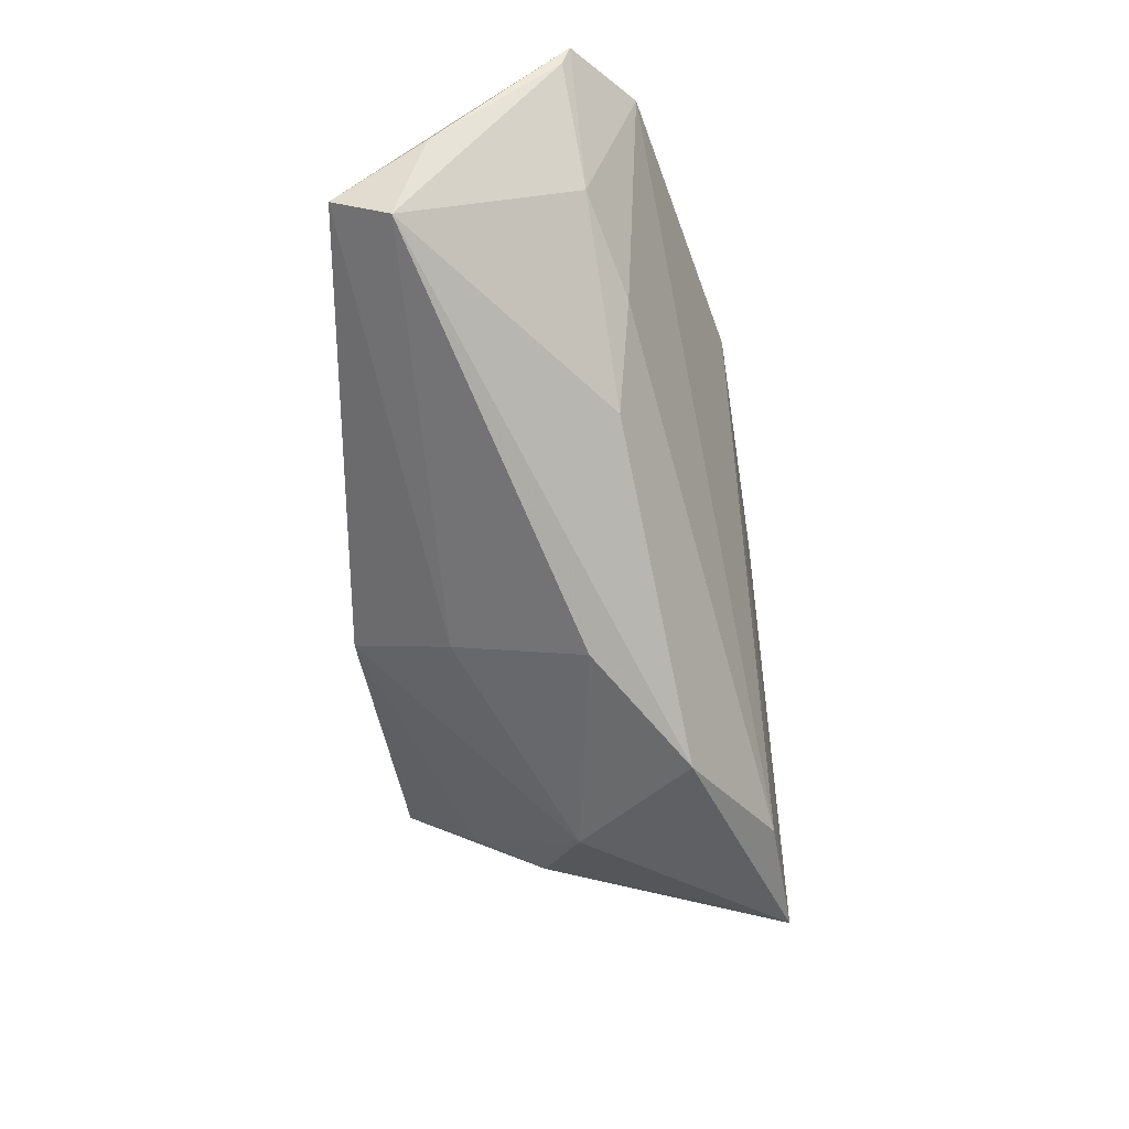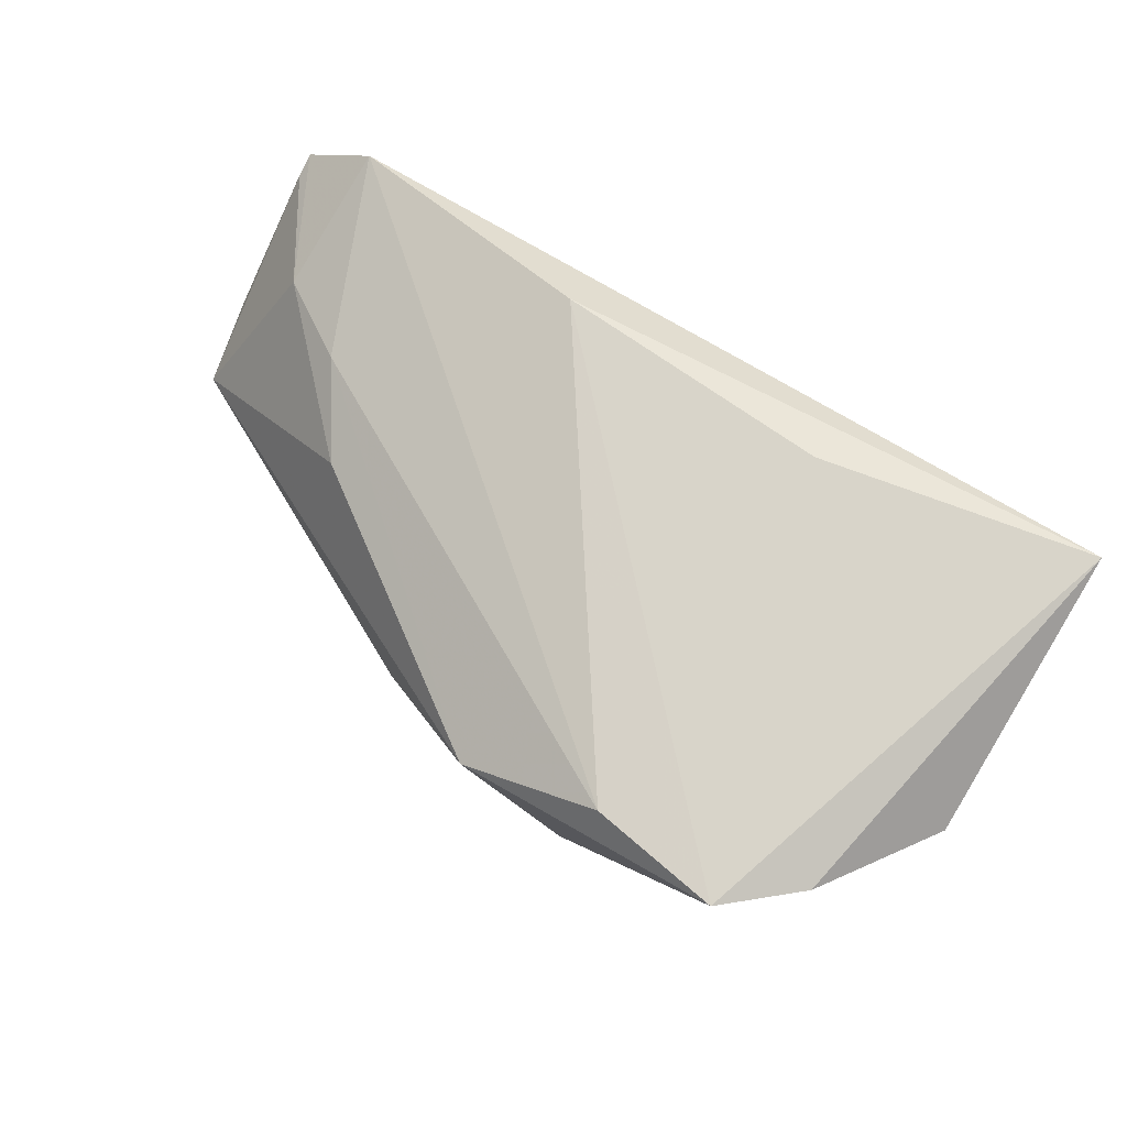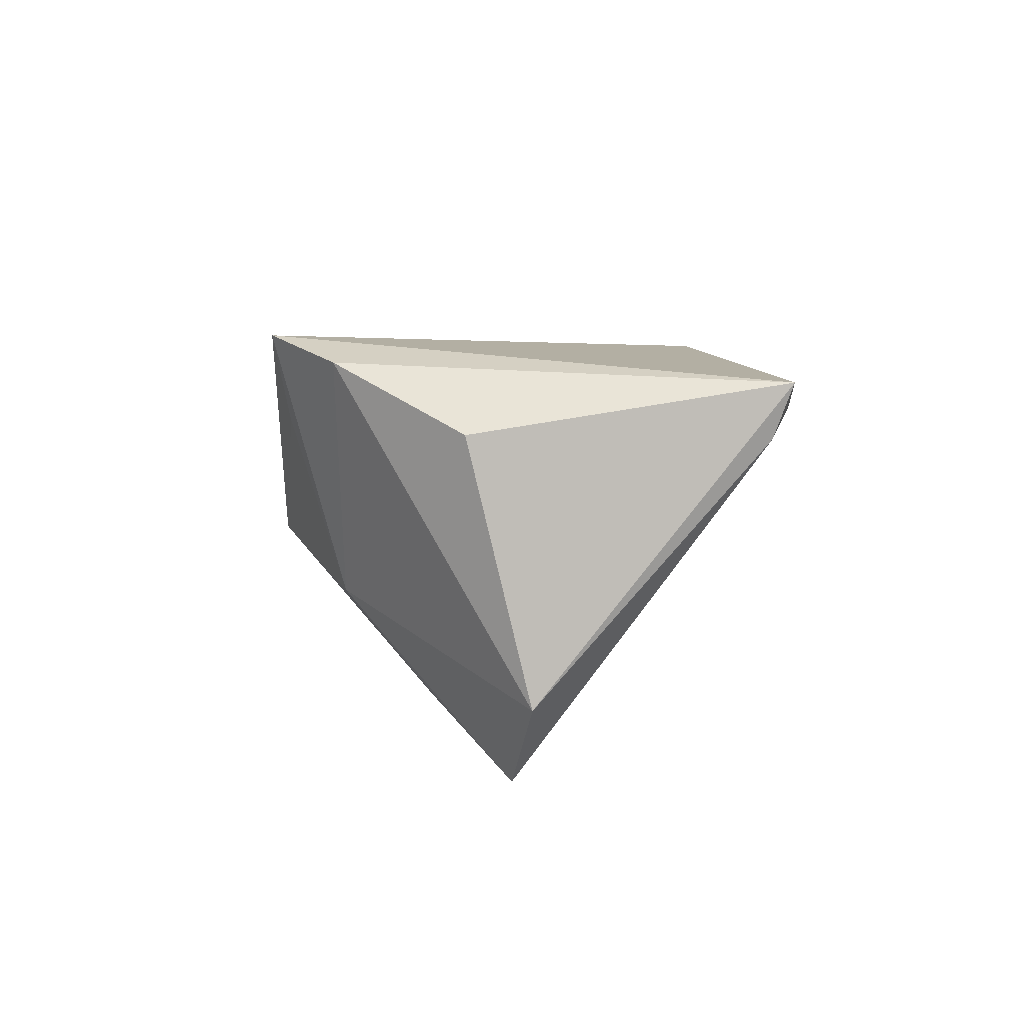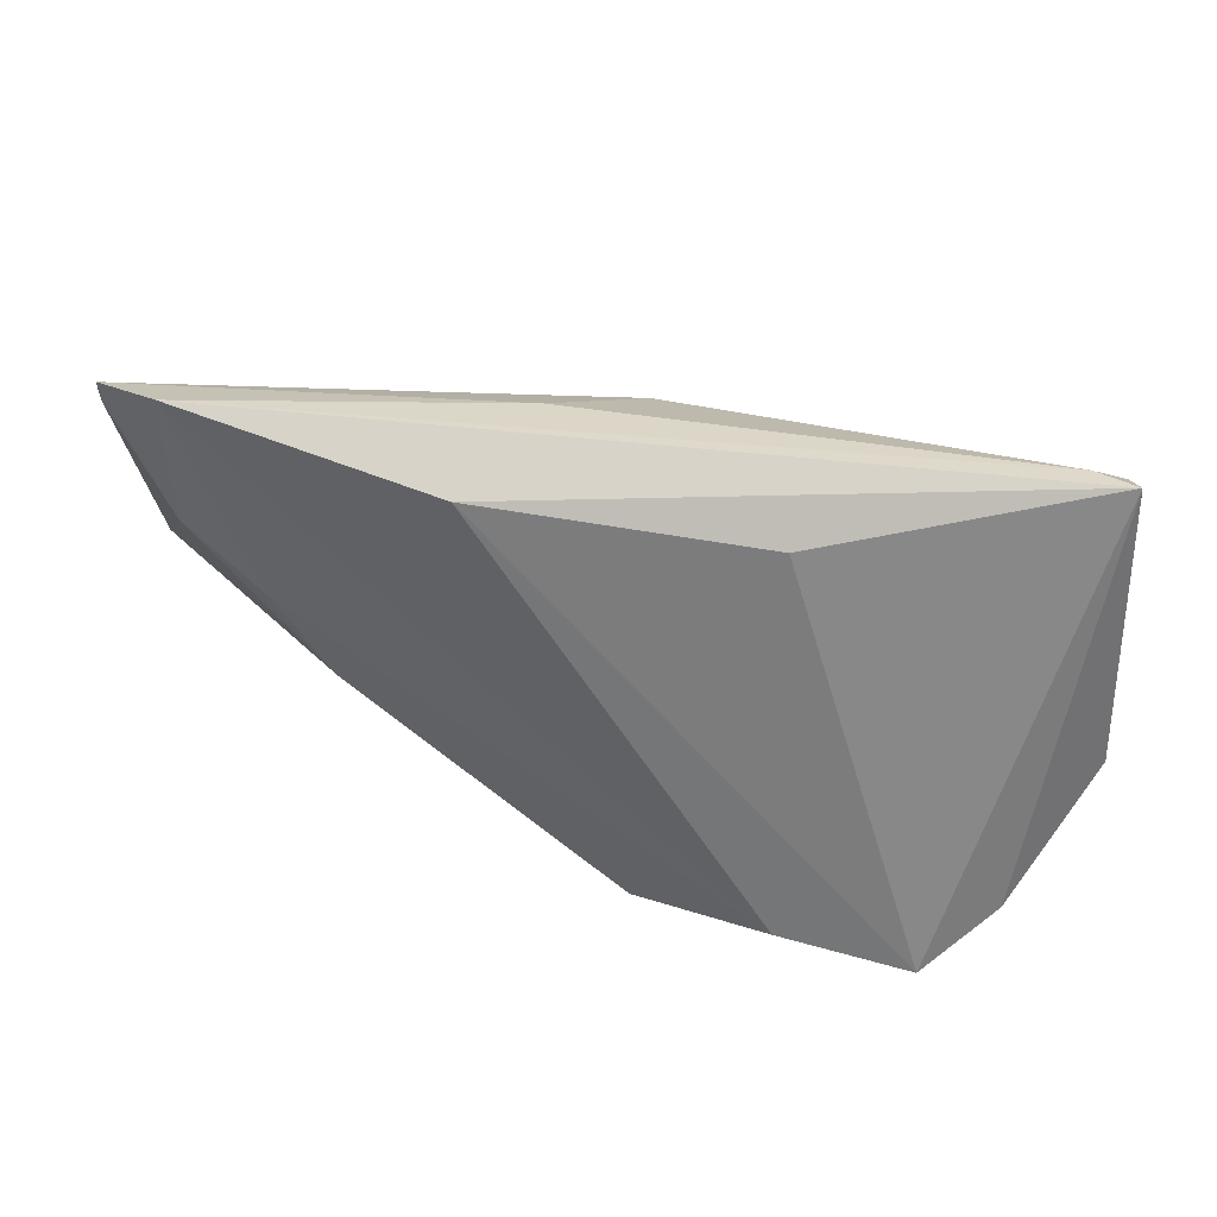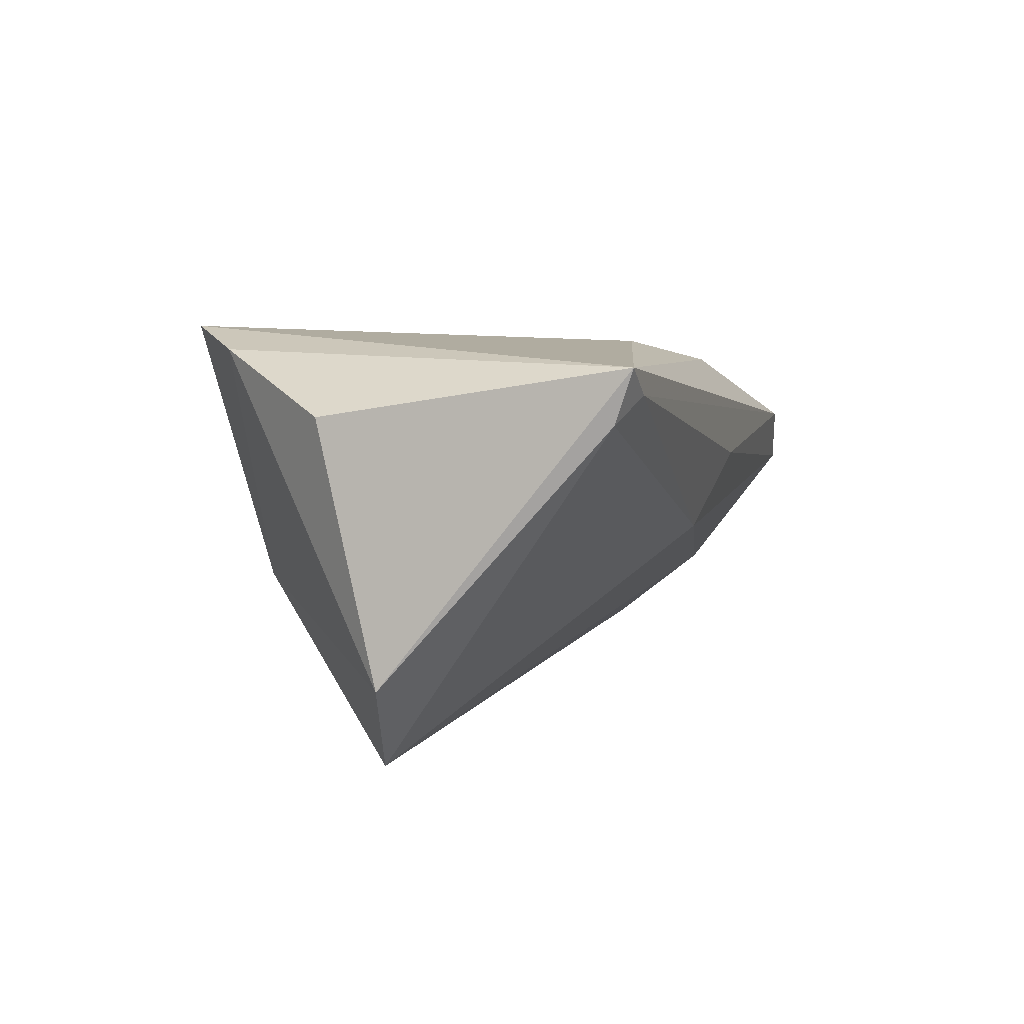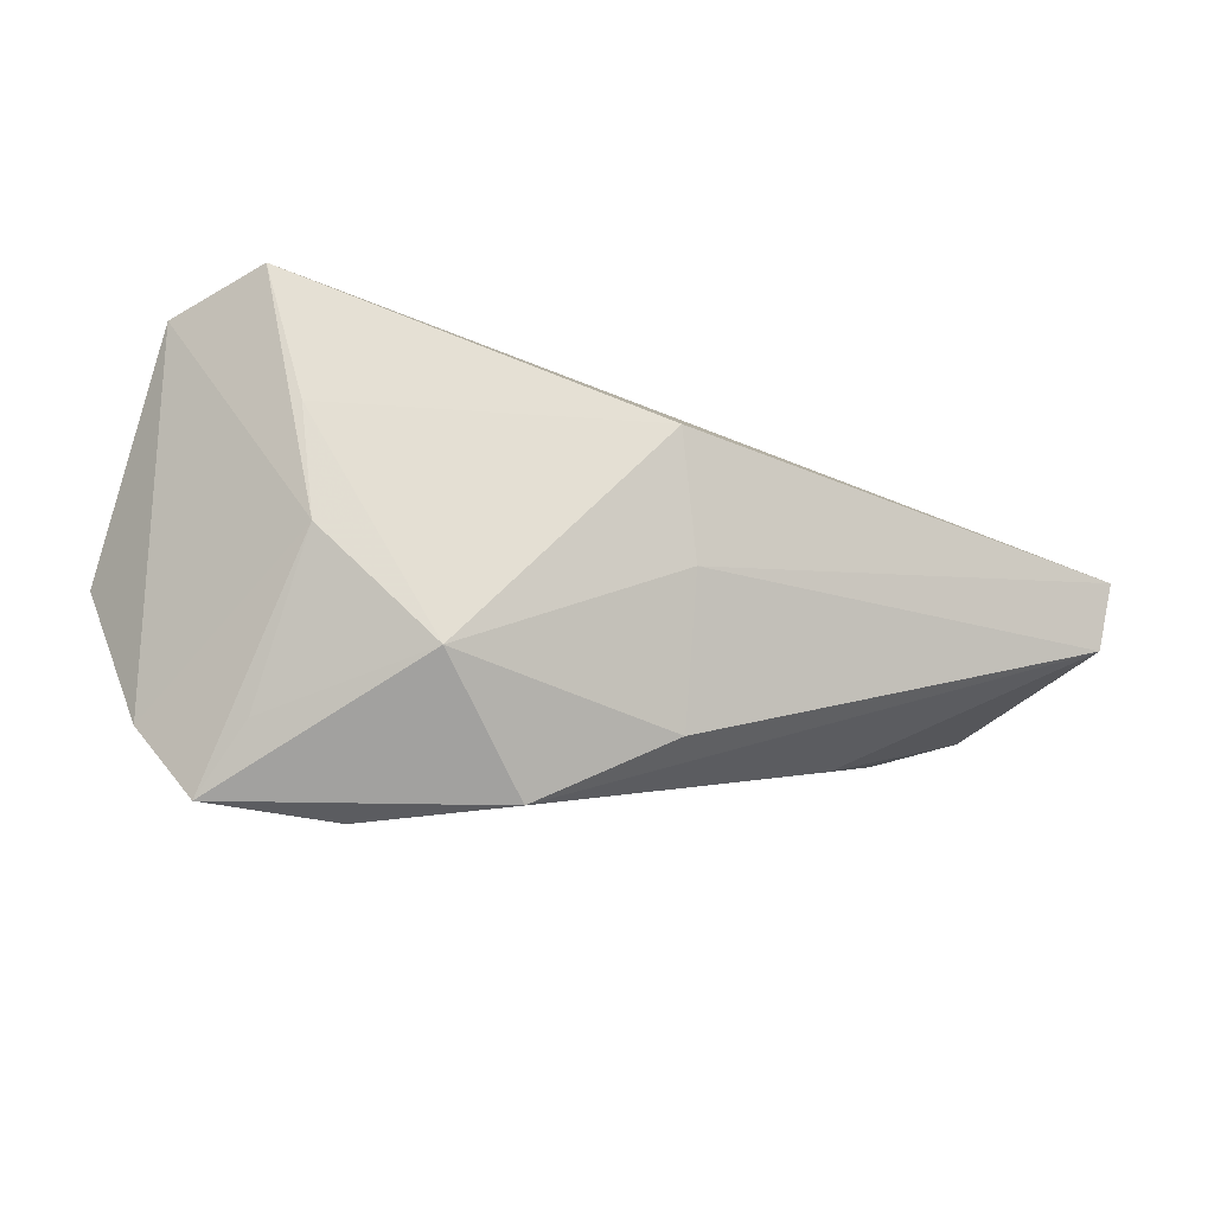
<metadata>
{"format":"obj","ext":"obj","renderer":"f3d","projection":"perspective","resolution":1024,"background":"white","views":[{"elev":-43.5,"azim":-85.4,"up":"+Y"},{"elev":77.2,"azim":31.7,"up":"+Z"},{"elev":6.9,"azim":88.4,"up":"+Z"},{"elev":30.2,"azim":6.5,"up":"+Y"},{"elev":5.1,"azim":106.1,"up":"+Z"},{"elev":-72.2,"azim":160.8,"up":"+Y"}]}
</metadata>
<code>
v -0.04639 0.003346 0.007989
v 0.01368 -0.02963 0.02211
v -0.003307 0.02531 -0.003429
v -0.06576 0.02686 0.002676
v -0.007644 -0.01364 -0.02901
v -0.05658 0.02851 0.01001
v 0.04917 0.0284 0.01896
v -0.03911 -0.008177 0.006322
v 0.04847 0.02607 0.01247
v -0.06693 0.008619 -0.01325
v -0.06464 0.001429 -0.02428
v 0.01367 0.02022 0.02187
v -0.06563 0.02395 0.001741
v 0.02736 -0.03043 0.01333
v 0.03289 -0.01475 -0.01802
v -0.06545 -0.002547 -0.01689
v 0.05086 -0.001342 -0.01841
v -0.05736 0.01036 0.003843
v 0.02757 -0.02382 -0.008041
v -0.01413 0.02851 0.006113
v 0.01018 -0.03249 -0.002208
v -0.0572 0.0153 -0.01362
v 0.03931 -0.02436 0.02087
v 0.04192 -0.003452 -0.02901
v 0.04428 0.02851 0.01577
v 0.0303 -0.03231 0.02379
v -0.01394 -0.02032 -0.01592
v -0.02231 0.02267 0.01917
v -0.01844 -0.02673 0.001142
v 0.0498 -0.00893 0.01313
v -0.00382 -0.03258 0.01237
f 17 7 30
f 7 17 9
f 9 17 24
f 24 3 9
f 23 17 30
f 30 7 23
f 7 26 23
f 14 26 21
f 7 6 28
f 28 6 2
f 2 26 28
f 31 29 21
f 21 26 31
f 31 26 2
f 27 5 21
f 21 29 27
f 7 9 25
f 25 9 3
f 3 20 25
f 25 6 7
f 25 20 6
f 24 5 11
f 5 27 11
f 4 20 3
f 6 20 4
f 4 11 10
f 26 14 19
f 17 23 19
f 19 23 26
f 24 17 19
f 19 14 21
f 12 26 7
f 7 28 12
f 12 28 26
f 2 6 1
f 1 31 2
f 22 4 3
f 11 4 22
f 22 3 24
f 24 11 22
f 24 19 15
f 15 19 21
f 15 5 24
f 21 5 15
f 13 4 10
f 18 1 6
f 6 4 18
f 4 13 18
f 31 1 8
f 1 18 8
f 31 8 16
f 29 31 16
f 10 11 16
f 16 8 18
f 16 27 29
f 16 11 27
f 16 13 10
f 16 18 13

</code>
